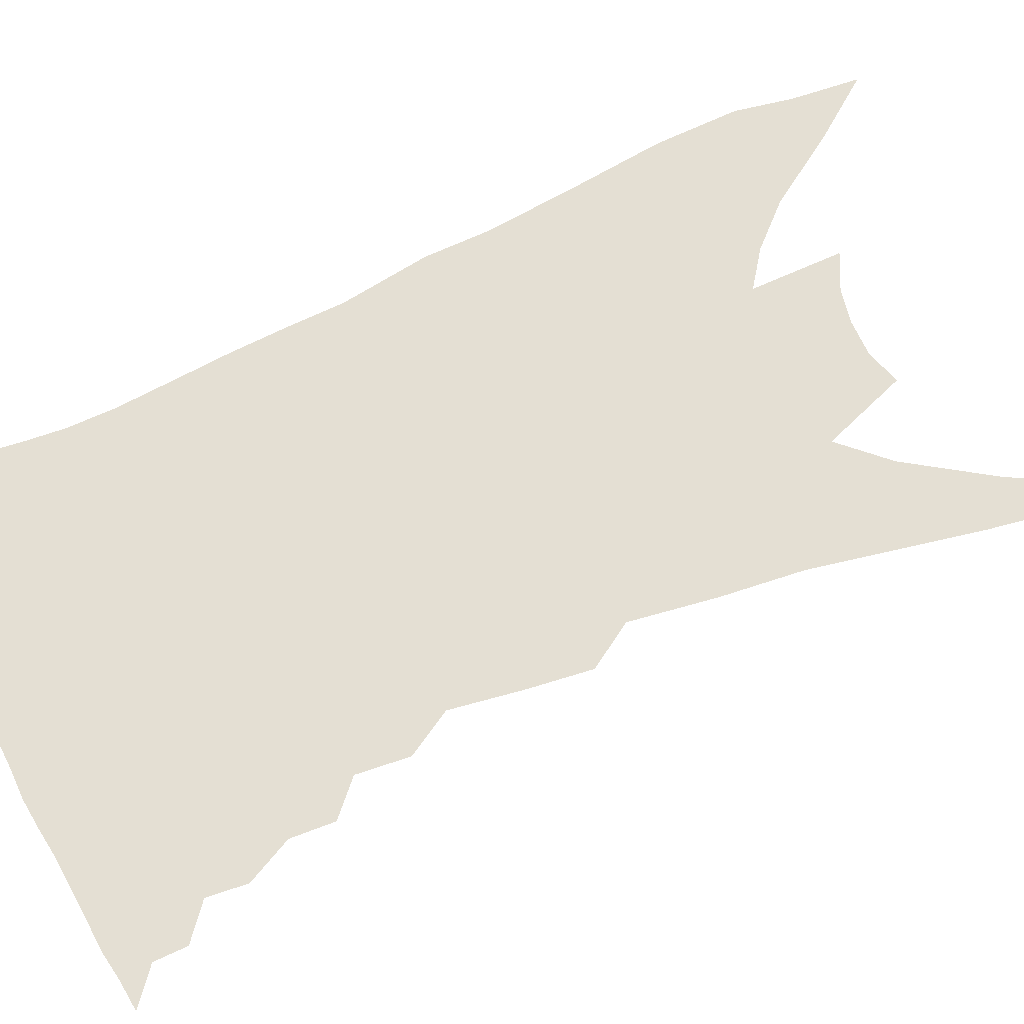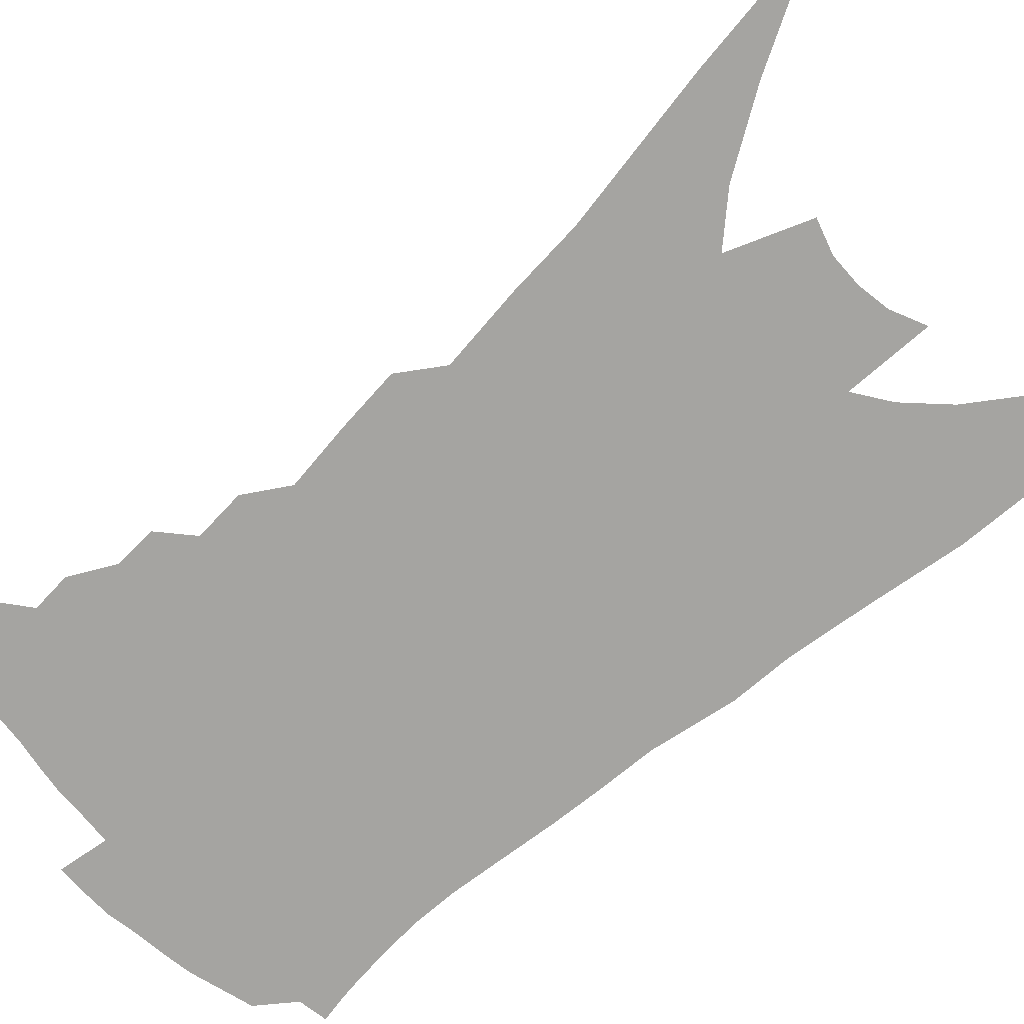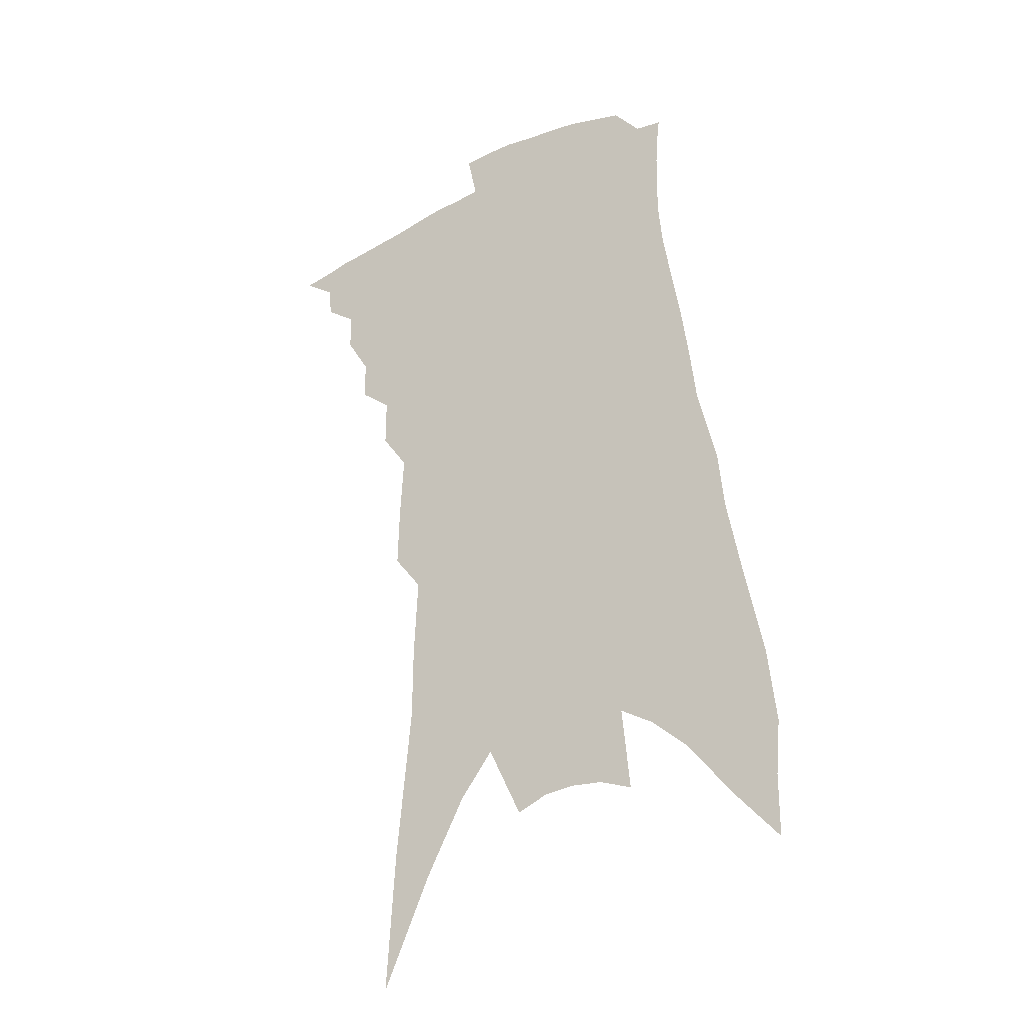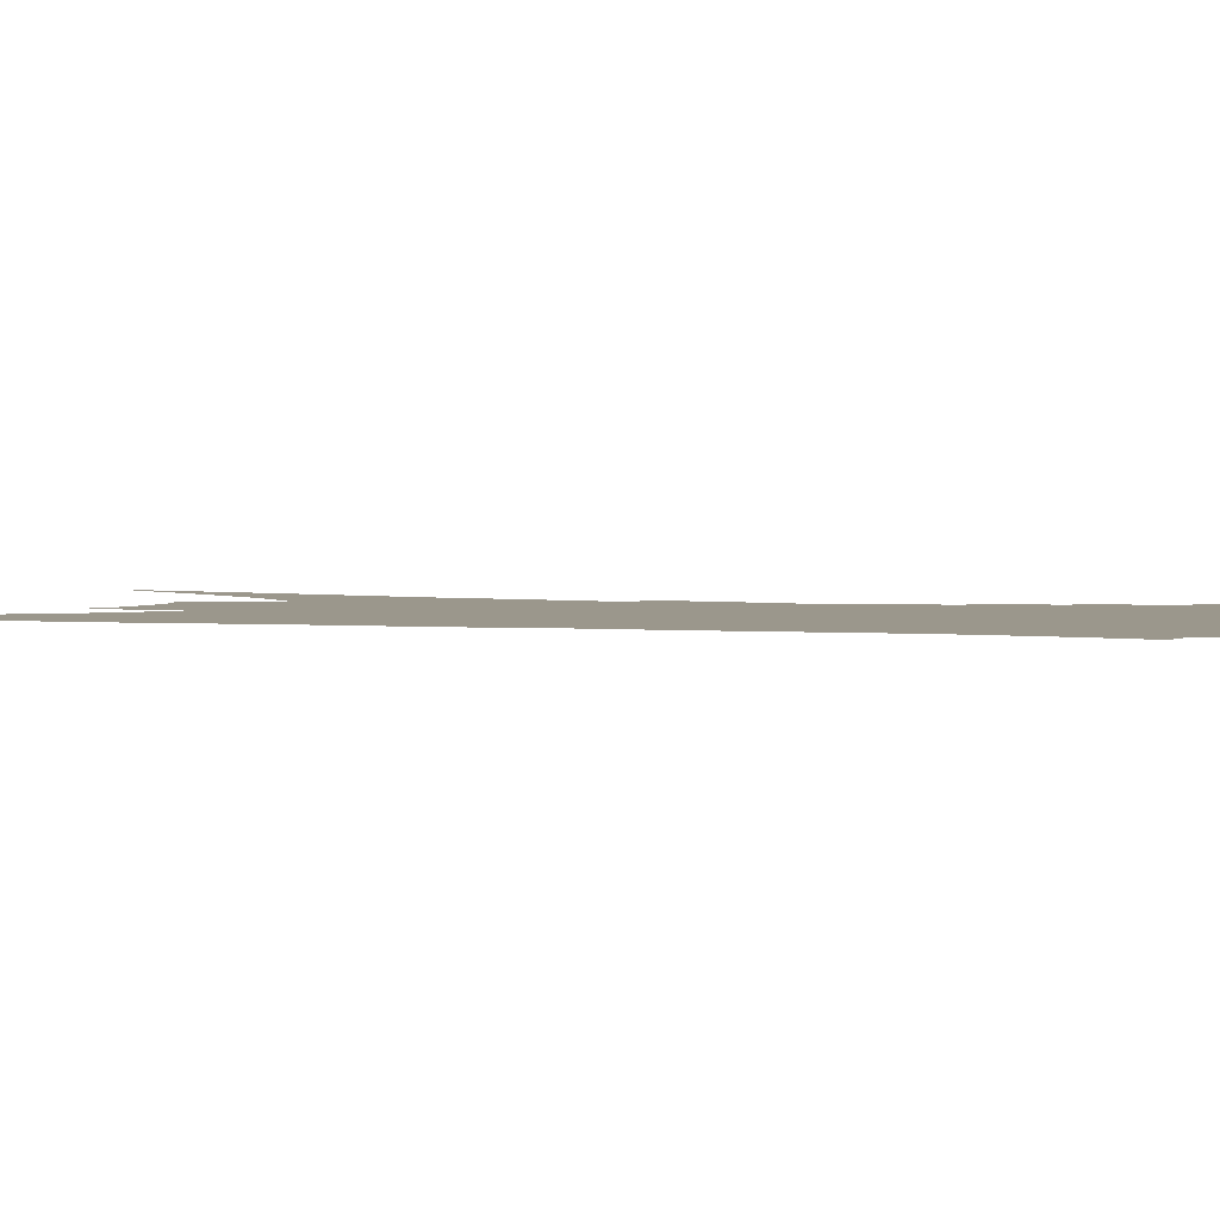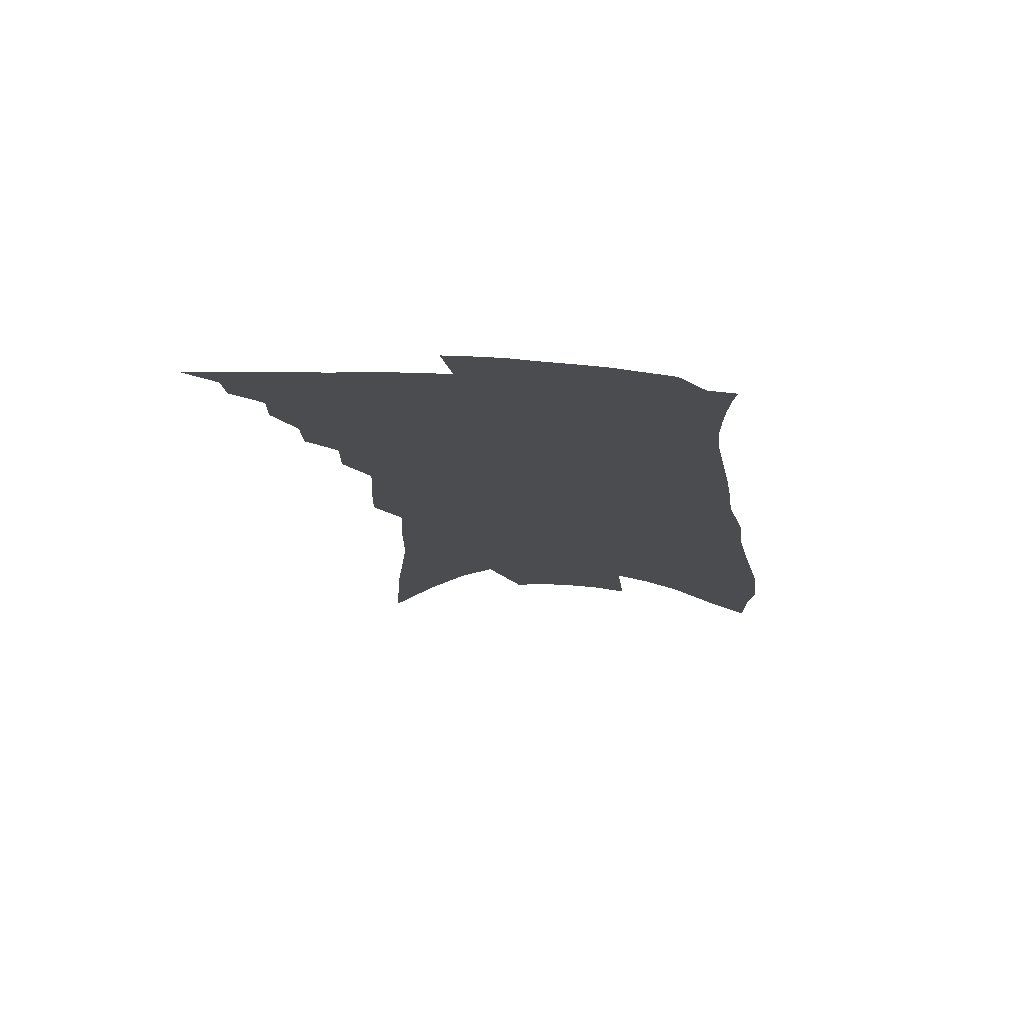
<metadata>
{"format":"obj","ext":"obj","renderer":"f3d","projection":"perspective","resolution":1024,"background":"white","views":[{"elev":66.7,"azim":-109.0,"up":"+Z"},{"elev":-73.3,"azim":-43.3,"up":"+Z"},{"elev":-28.3,"azim":32.5,"up":"+Y"},{"elev":2.7,"azim":114.8,"up":"+Z"},{"elev":74.9,"azim":3.9,"up":"+Y"}]}
</metadata>
<code>
v 520 340 0
v 529 326.8 0
v 528.2 334.4 0
v 526.8 341.3 0
v 537.1 312.1 0
v 537.1 321.3 0
v 536.3 328.9 0
v 534.9 335.8 0
v 533.5 343.1 0
v 543.5 292.3 0
v 543.2 302.3 0
v 545 315.6 0
v 544.3 323.4 0
v 543 330.3 0
v 541.7 337.2 0
v 540.5 344.2 0
v 551.5 274.1 0
v 551.5 286.1 0
v 551.8 297.9 0
v 552.8 310 0
v 551.9 317.4 0
v 551 324.6 0
v 550 331.5 0
v 548.8 338.3 0
v 547.4 345.4 0
v 557 233.5 0
v 557.4 248.4 0
v 558.4 264.6 0
v 559.2 279.8 0
v 559.6 292.2 0
v 559.5 302 0
v 559.6 311.8 0
v 558.8 318.9 0
v 557.8 325.8 0
v 556.7 332.7 0
v 555.6 339.5 0
v 554.3 346.5 0
v 557.2 112.2 0
v 559.4 146.7 0
v 563.2 185.7 0
v 563.4 204.1 0
v 564.4 224.1 0
v 565 240.9 0
v 565.9 257.6 0
v 565.8 269.8 0
v 566.8 285.3 0
v 566.6 294.9 0
v 566.4 304.3 0
v 566.2 312.9 0
v 565.6 320.1 0
v 564.5 326.8 0
v 563.6 333.7 0
v 562.5 340.7 0
v 561.1 348.1 0
v 569.6 139.8 0
v 571.2 172.1 0
v 571.5 194 0
v 572 214.6 0
v 573.1 234.8 0
v 573.3 249.6 0
v 572.8 260.9 0
v 573.5 276.2 0
v 573.4 287.1 0
v 573.5 297.5 0
v 573.4 306.7 0
v 573 314.4 0
v 572.5 321.2 0
v 571.8 328.1 0
v 570.5 334.8 0
v 569.6 341.7 0
v 567.9 349.5 0
v 579.8 158.8 0
v 580.2 185.4 0
v 579.7 203.2 0
v 579.9 223.1 0
v 580.5 240.3 0
v 580.2 253.7 0
v 580.1 266.3 0
v 580.4 280.2 0
v 580.3 290.5 0
v 580.1 299.5 0
v 579.9 307.6 0
v 579.4 314.7 0
v 579.7 323.1 0
v 578.8 329.2 0
v 578.2 335.7 0
v 576.6 342.8 0
v 575.1 350.2 0
v 588.4 169.8 0
v 588 192.3 0
v 587.3 211.4 0
v 586.8 226.4 0
v 587.4 242.9 0
v 587 257.4 0
v 586.8 269 0
v 587 283.2 0
v 586.6 291.3 0
v 586.5 300.7 0
v 586.7 309.6 0
v 586.1 316.4 0
v 585.9 323.3 0
v 585.3 329.9 0
v 584.7 336.6 0
v 583.7 343.3 0
v 582 351.2 0
v 579.5 362.8 0
v 597.1 151.5 0
v 596.2 176.3 0
v 595.3 194.4 0
v 594.3 212.5 0
v 594 218.2 0
v 593.8 245.1 0
v 593.5 256.1 0
v 593.4 273.1 0
v 593.2 283.6 0
v 593.1 293.6 0
v 593 302.1 0
v 592.9 310.6 0
v 592.8 317.9 0
v 592.4 324 0
v 592.2 330.8 0
v 591.4 337.4 0
v 590.3 344.6 0
v 588.7 353.1 0
v 586.5 363.5 0
v 605 154.7 0
v 603.7 177.5 0
v 602.6 197.4 0
v 601.7 213.1 0
v 601.5 232.2 0
v 600.4 247.6 0
v 600.1 259.6 0
v 599.7 273 0
v 599.5 284.3 0
v 599.3 293.6 0
v 599.2 301.7 0
v 599.1 310.5 0
v 599 317.8 0
v 599.1 324.8 0
v 598.7 331.3 0
v 598.3 337.9 0
v 597.2 345.3 0
v 595.9 353.4 0
v 593.7 363.9 0
v 612.9 155.5 0
v 611.3 177.7 0
v 609.8 198.5 0
v 608.8 216.2 0
v 608 232.7 0
v 607.1 246 0
v 606.4 261.9 0
v 606.1 272.5 0
v 605.7 284.2 0
v 605.5 293.8 0
v 605.4 302.9 0
v 605.4 310.9 0
v 605.5 318.6 0
v 605.5 325.2 0
v 605.3 331.7 0
v 605 338.4 0
v 604.4 345.4 0
v 603.5 352.8 0
v 601.3 363.1 0
v 621 154.8 0
v 619.4 174.1 0
v 617.3 196.8 0
v 615.9 215.3 0
v 614.8 232.3 0
v 613.5 248.3 0
v 613.2 259.3 0
v 612.4 272.9 0
v 611.9 283.7 0
v 611.6 294 0
v 611.5 302.3 0
v 611.5 311 0
v 611.6 318.6 0
v 611.7 325.1 0
v 612.2 332.1 0
v 612.2 338.4 0
v 611.5 345.3 0
v 610.7 352.6 0
v 608.6 362.7 0
v 629.4 151.7 0
v 627.3 172.4 0
v 625.1 193.7 0
v 622.8 215.9 0
v 621.8 230.2 0
v 620.7 244.3 0
v 619.9 257.6 0
v 619.1 270.2 0
v 618.6 281.1 0
v 618.1 291.8 0
v 617.7 301.6 0
v 617.5 311.7 0
v 617.7 318.3 0
v 617.9 324.6 0
v 618.5 332.4 0
v 618.6 338.5 0
v 618.5 344.8 0
v 618.2 351.4 0
v 615.8 362.1 0
v 635.9 167.4 0
v 633.6 188.2 0
v 631.1 209 0
v 629.4 226.2 0
v 627.7 242.2 0
v 626.9 254.9 0
v 626.1 267.2 0
v 625.7 277.6 0
v 624.4 290.4 0
v 623.8 301.4 0
v 623.7 309.9 0
v 623.8 318.1 0
v 624.2 325.1 0
v 624.6 332 0
v 624.9 338.4 0
v 625 344.7 0
v 624.7 351.3 0
v 623.4 360.5 0
v 645.4 159.1 0
v 643.3 179 0
v 640.1 201.3 0
v 638.8 216.8 0
v 636 235.6 0
v 634.7 249.7 0
v 633.5 262.8 0
v 632.5 275 0
v 631.3 287.4 0
v 630.3 298.8 0
v 630.2 307.7 0
v 629.7 317.6 0
v 630.3 324.4 0
v 630.6 331.9 0
v 631.1 338.2 0
v 631.4 344.5 0
v 631.2 351.3 0
v 630.8 358.9 0
v 657.3 144.3 0
v 654.7 165.8 0
v 651.1 188.6 0
v 649 206.6 0
v 645.6 225.9 0
v 644.2 240.6 0
v 643.4 253.4 0
v 641 268.6 0
v 638.8 282.7 0
v 638 293.7 0
v 637.1 304.6 0
v 636 315.3 0
v 636.7 322.7 0
v 636.6 331.2 0
v 637.3 337.6 0
v 637.8 344.2 0
v 637.8 350.9 0
v 668.7 131.8 0
v 668.7 147.1 0
v 669.9 160.4 0
v 667.7 179.1 0
v 662.9 201.9 0
v 659.1 221.6 0
v 657.5 236.2 0
v 652.6 256.3 0
v 651 269.7 0
v 649.1 282.8 0
v 646.7 296.3 0
v 644.5 309.2 0
v 643.4 320 0
v 643.3 328.5 0
v 643.5 337.2 0
v 644 344 0
v 644.7 350.2 0
v 721 391 0
f 3 4 1
f 6 7 2
f 2 7 3
f 7 8 3
f 3 8 4
f 8 9 4
f 11 12 5
f 5 12 6
f 12 13 6
f 6 13 7
f 13 14 7
f 7 14 8
f 14 15 8
f 8 15 9
f 15 16 9
f 18 19 10
f 10 19 11
f 19 20 11
f 11 20 12
f 20 21 12
f 12 21 13
f 21 22 13
f 13 22 14
f 22 23 14
f 14 23 15
f 23 24 15
f 15 24 16
f 24 25 16
f 28 29 17
f 17 29 18
f 29 30 18
f 18 30 19
f 30 31 19
f 19 31 20
f 31 32 20
f 20 32 21
f 32 33 21
f 21 33 22
f 33 34 22
f 22 34 23
f 34 35 23
f 23 35 24
f 35 36 24
f 24 36 25
f 36 37 25
f 42 43 26
f 26 43 27
f 43 44 27
f 27 44 28
f 44 45 28
f 28 45 29
f 45 46 29
f 29 46 30
f 46 47 30
f 30 47 31
f 47 48 31
f 31 48 32
f 48 49 32
f 32 49 33
f 49 50 33
f 33 50 34
f 50 51 34
f 34 51 35
f 51 52 35
f 35 52 36
f 52 53 36
f 36 53 37
f 53 54 37
f 38 55 39
f 55 56 39
f 39 56 40
f 56 57 40
f 40 57 41
f 57 58 41
f 41 58 42
f 58 59 42
f 42 59 43
f 59 60 43
f 43 60 44
f 60 61 44
f 44 61 45
f 61 62 45
f 45 62 46
f 62 63 46
f 46 63 47
f 63 64 47
f 47 64 48
f 64 65 48
f 48 65 49
f 65 66 49
f 49 66 50
f 66 67 50
f 50 67 51
f 67 68 51
f 51 68 52
f 68 69 52
f 52 69 53
f 69 70 53
f 53 70 54
f 70 71 54
f 55 72 56
f 72 73 56
f 56 73 57
f 73 74 57
f 57 74 58
f 74 75 58
f 58 75 59
f 75 76 59
f 59 76 60
f 76 77 60
f 60 77 61
f 77 78 61
f 61 78 62
f 78 79 62
f 62 79 63
f 79 80 63
f 63 80 64
f 80 81 64
f 64 81 65
f 81 82 65
f 65 82 66
f 82 83 66
f 66 83 67
f 83 84 67
f 67 84 68
f 84 85 68
f 68 85 69
f 85 86 69
f 69 86 70
f 86 87 70
f 70 87 71
f 87 88 71
f 72 89 73
f 89 90 73
f 73 90 74
f 90 91 74
f 74 91 75
f 91 92 75
f 75 92 76
f 92 93 76
f 76 93 77
f 93 94 77
f 77 94 78
f 94 95 78
f 78 95 79
f 95 96 79
f 79 96 80
f 96 97 80
f 80 97 81
f 97 98 81
f 81 98 82
f 98 99 82
f 82 99 83
f 99 100 83
f 83 100 84
f 100 101 84
f 84 101 85
f 101 102 85
f 85 102 86
f 102 103 86
f 86 103 87
f 103 104 87
f 87 104 88
f 104 105 88
f 107 108 89
f 89 108 90
f 108 109 90
f 90 109 91
f 109 110 91
f 91 110 92
f 110 111 92
f 92 111 93
f 111 112 93
f 93 112 94
f 112 113 94
f 94 113 95
f 113 114 95
f 95 114 96
f 114 115 96
f 96 115 97
f 115 116 97
f 97 116 98
f 116 117 98
f 98 117 99
f 117 118 99
f 99 118 100
f 118 119 100
f 100 119 101
f 119 120 101
f 101 120 102
f 120 121 102
f 102 121 103
f 121 122 103
f 103 122 104
f 122 123 104
f 104 123 105
f 123 124 105
f 105 124 106
f 124 125 106
f 107 126 108
f 126 127 108
f 108 127 109
f 127 128 109
f 109 128 110
f 128 129 110
f 110 129 111
f 129 130 111
f 111 130 112
f 130 131 112
f 112 131 113
f 131 132 113
f 113 132 114
f 132 133 114
f 114 133 115
f 133 134 115
f 115 134 116
f 134 135 116
f 116 135 117
f 135 136 117
f 117 136 118
f 136 137 118
f 118 137 119
f 137 138 119
f 119 138 120
f 138 139 120
f 120 139 121
f 139 140 121
f 121 140 122
f 140 141 122
f 122 141 123
f 141 142 123
f 123 142 124
f 142 143 124
f 124 143 125
f 143 144 125
f 126 145 127
f 145 146 127
f 127 146 128
f 146 147 128
f 128 147 129
f 147 148 129
f 129 148 130
f 148 149 130
f 130 149 131
f 149 150 131
f 131 150 132
f 150 151 132
f 132 151 133
f 151 152 133
f 133 152 134
f 152 153 134
f 134 153 135
f 153 154 135
f 135 154 136
f 154 155 136
f 136 155 137
f 155 156 137
f 137 156 138
f 156 157 138
f 138 157 139
f 157 158 139
f 139 158 140
f 158 159 140
f 140 159 141
f 159 160 141
f 141 160 142
f 160 161 142
f 142 161 143
f 161 162 143
f 143 162 144
f 162 163 144
f 145 164 146
f 164 165 146
f 146 165 147
f 165 166 147
f 147 166 148
f 166 167 148
f 148 167 149
f 167 168 149
f 149 168 150
f 168 169 150
f 150 169 151
f 169 170 151
f 151 170 152
f 170 171 152
f 152 171 153
f 171 172 153
f 153 172 154
f 172 173 154
f 154 173 155
f 173 174 155
f 155 174 156
f 174 175 156
f 156 175 157
f 175 176 157
f 157 176 158
f 176 177 158
f 158 177 159
f 177 178 159
f 159 178 160
f 178 179 160
f 160 179 161
f 179 180 161
f 161 180 162
f 180 181 162
f 162 181 163
f 181 182 163
f 164 183 165
f 183 184 165
f 165 184 166
f 184 185 166
f 166 185 167
f 185 186 167
f 167 186 168
f 186 187 168
f 168 187 169
f 187 188 169
f 169 188 170
f 188 189 170
f 170 189 171
f 189 190 171
f 171 190 172
f 190 191 172
f 172 191 173
f 191 192 173
f 173 192 174
f 192 193 174
f 174 193 175
f 193 194 175
f 175 194 176
f 194 195 176
f 176 195 177
f 195 196 177
f 177 196 178
f 196 197 178
f 178 197 179
f 197 198 179
f 179 198 180
f 198 199 180
f 180 199 181
f 199 200 181
f 181 200 182
f 200 201 182
f 184 202 185
f 202 203 185
f 185 203 186
f 203 204 186
f 186 204 187
f 204 205 187
f 187 205 188
f 205 206 188
f 188 206 189
f 206 207 189
f 189 207 190
f 207 208 190
f 190 208 191
f 208 209 191
f 191 209 192
f 209 210 192
f 192 210 193
f 210 211 193
f 193 211 194
f 211 212 194
f 194 212 195
f 212 213 195
f 195 213 196
f 213 214 196
f 196 214 197
f 214 215 197
f 197 215 198
f 215 216 198
f 198 216 199
f 216 217 199
f 199 217 200
f 217 218 200
f 200 218 201
f 218 219 201
f 202 220 203
f 220 221 203
f 203 221 204
f 221 222 204
f 204 222 205
f 222 223 205
f 205 223 206
f 223 224 206
f 206 224 207
f 224 225 207
f 207 225 208
f 225 226 208
f 208 226 209
f 226 227 209
f 209 227 210
f 227 228 210
f 210 228 211
f 228 229 211
f 211 229 212
f 229 230 212
f 212 230 213
f 230 231 213
f 213 231 214
f 231 232 214
f 214 232 215
f 232 233 215
f 215 233 216
f 233 234 216
f 216 234 217
f 234 235 217
f 217 235 218
f 235 236 218
f 218 236 219
f 236 237 219
f 220 238 221
f 238 239 221
f 221 239 222
f 239 240 222
f 222 240 223
f 240 241 223
f 223 241 224
f 241 242 224
f 224 242 225
f 242 243 225
f 225 243 226
f 243 244 226
f 226 244 227
f 244 245 227
f 227 245 228
f 245 246 228
f 228 246 229
f 246 247 229
f 229 247 230
f 247 248 230
f 230 248 231
f 248 249 231
f 231 249 232
f 249 250 232
f 232 250 233
f 250 251 233
f 233 251 234
f 251 252 234
f 234 252 235
f 252 253 235
f 235 253 236
f 253 254 236
f 236 254 237
f 238 255 239
f 255 256 239
f 239 256 240
f 256 257 240
f 240 257 241
f 257 258 241
f 241 258 242
f 258 259 242
f 242 259 243
f 259 260 243
f 243 260 244
f 260 261 244
f 244 261 245
f 261 262 245
f 245 262 246
f 262 263 246
f 246 263 247
f 263 264 247
f 247 264 248
f 264 265 248
f 248 265 249
f 265 266 249
f 249 266 250
f 266 267 250
f 250 267 251
f 267 268 251
f 251 268 252
f 268 269 252
f 252 269 253
f 269 270 253
f 253 270 254
f 270 271 254

</code>
